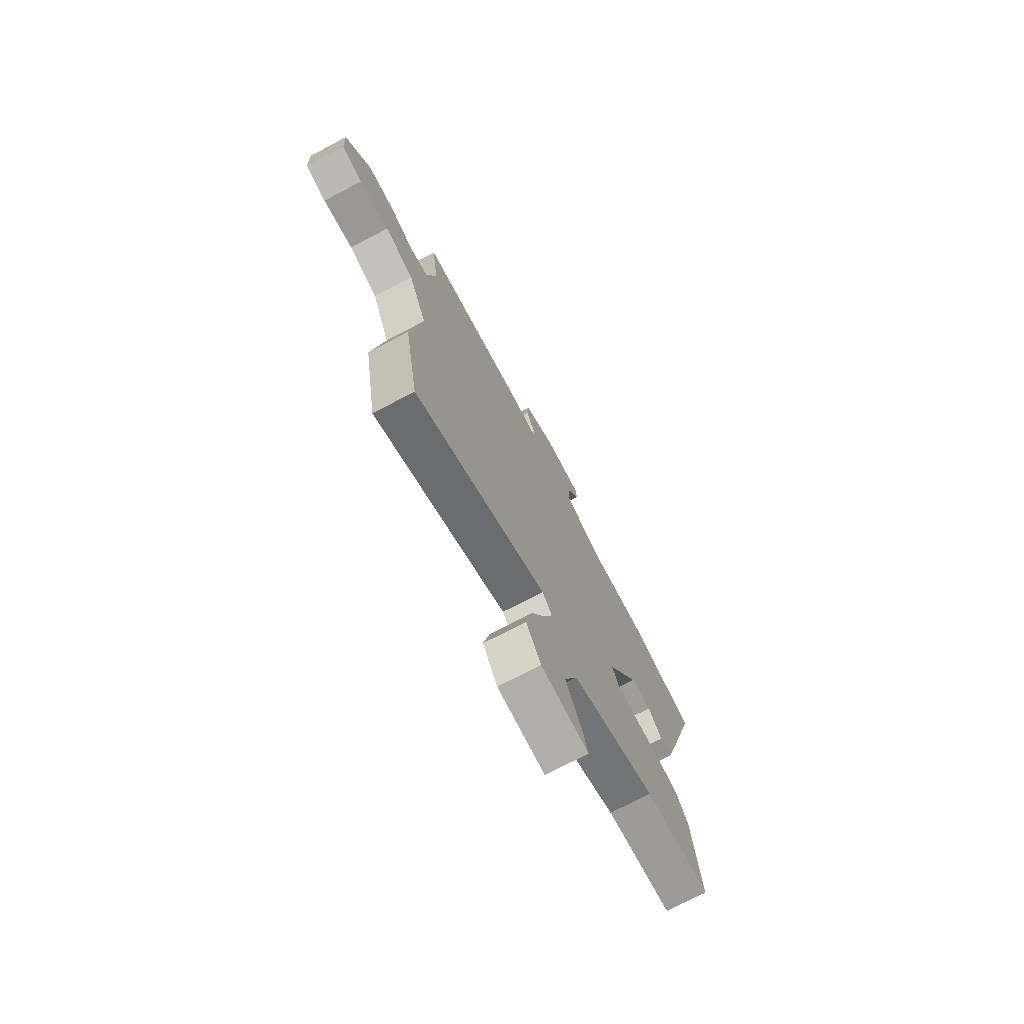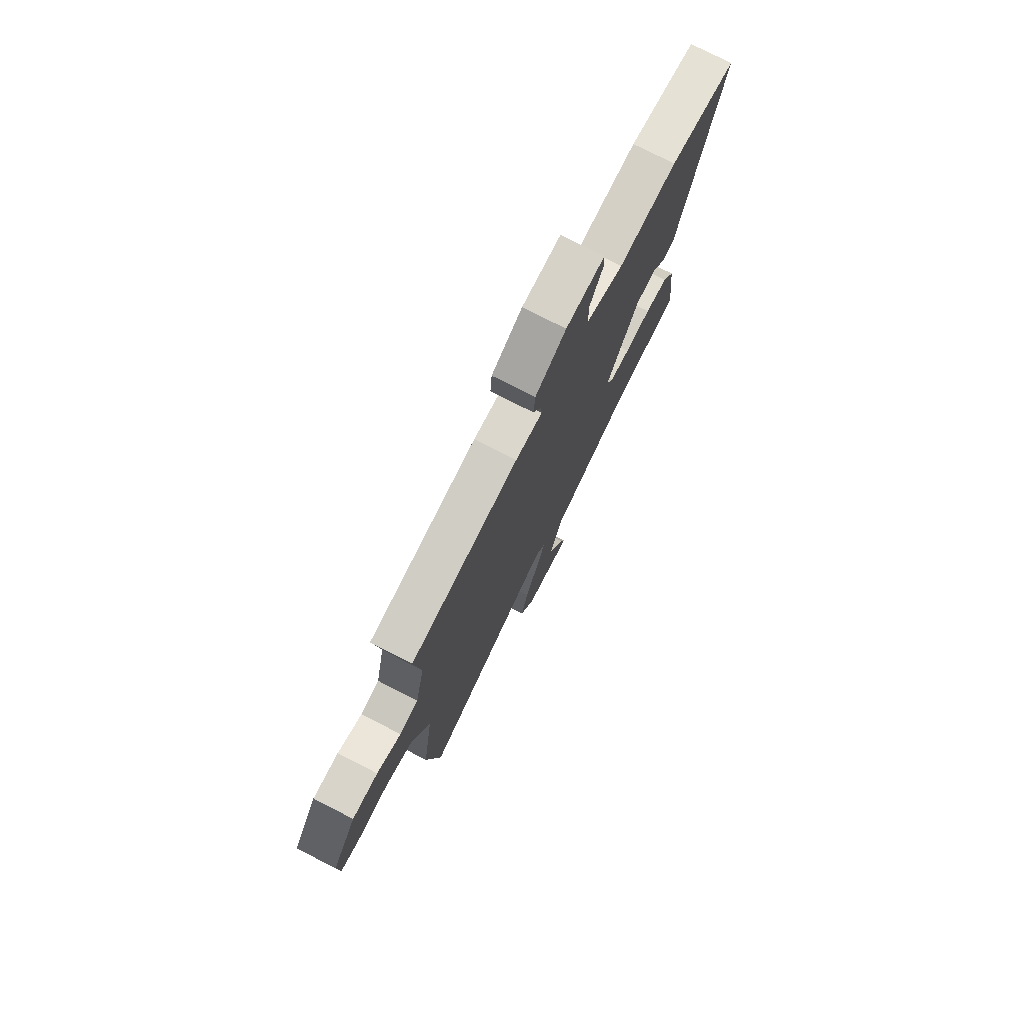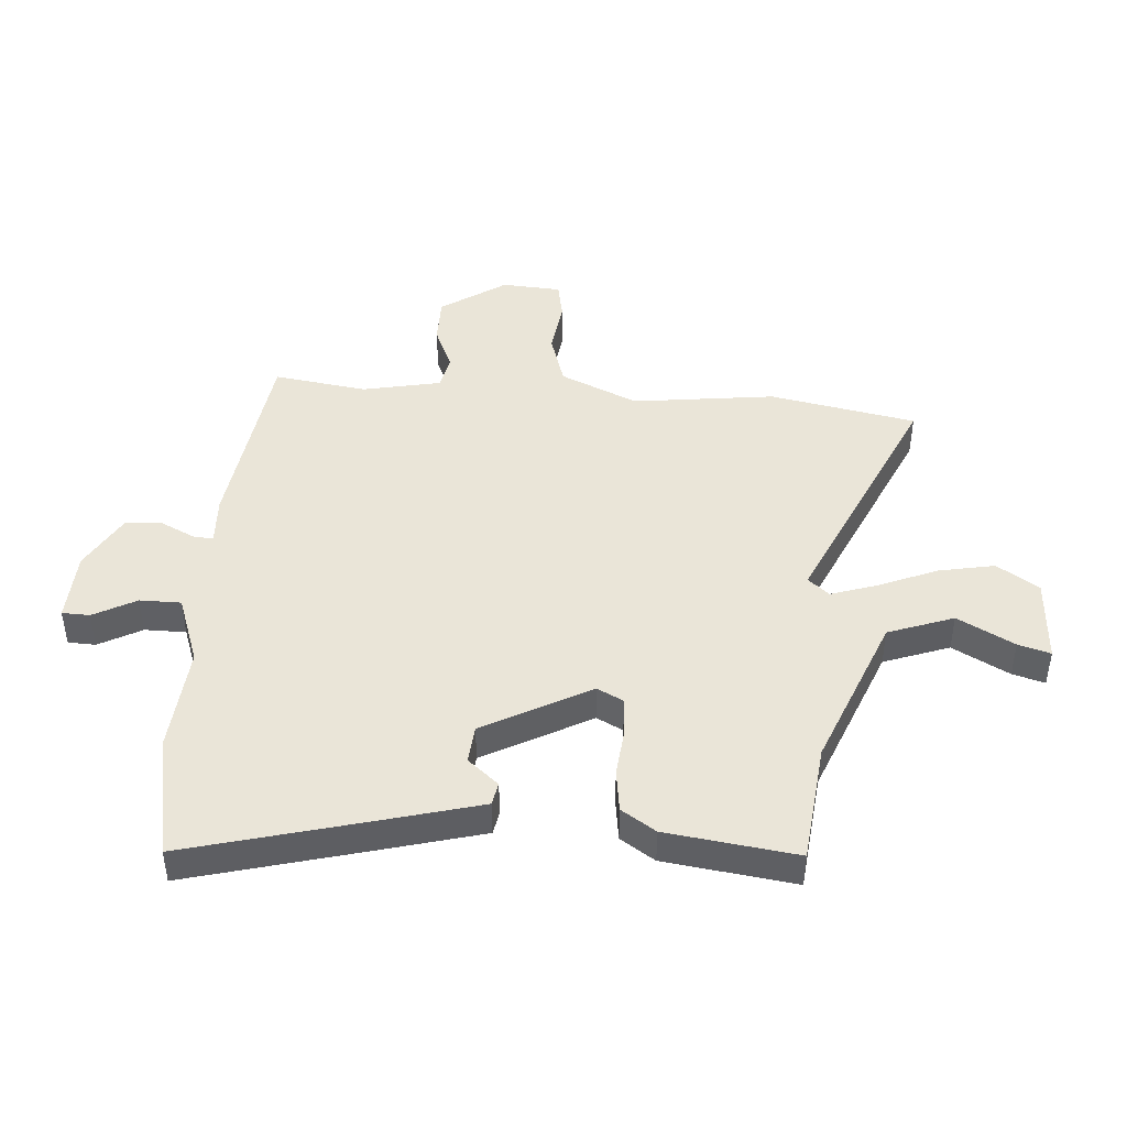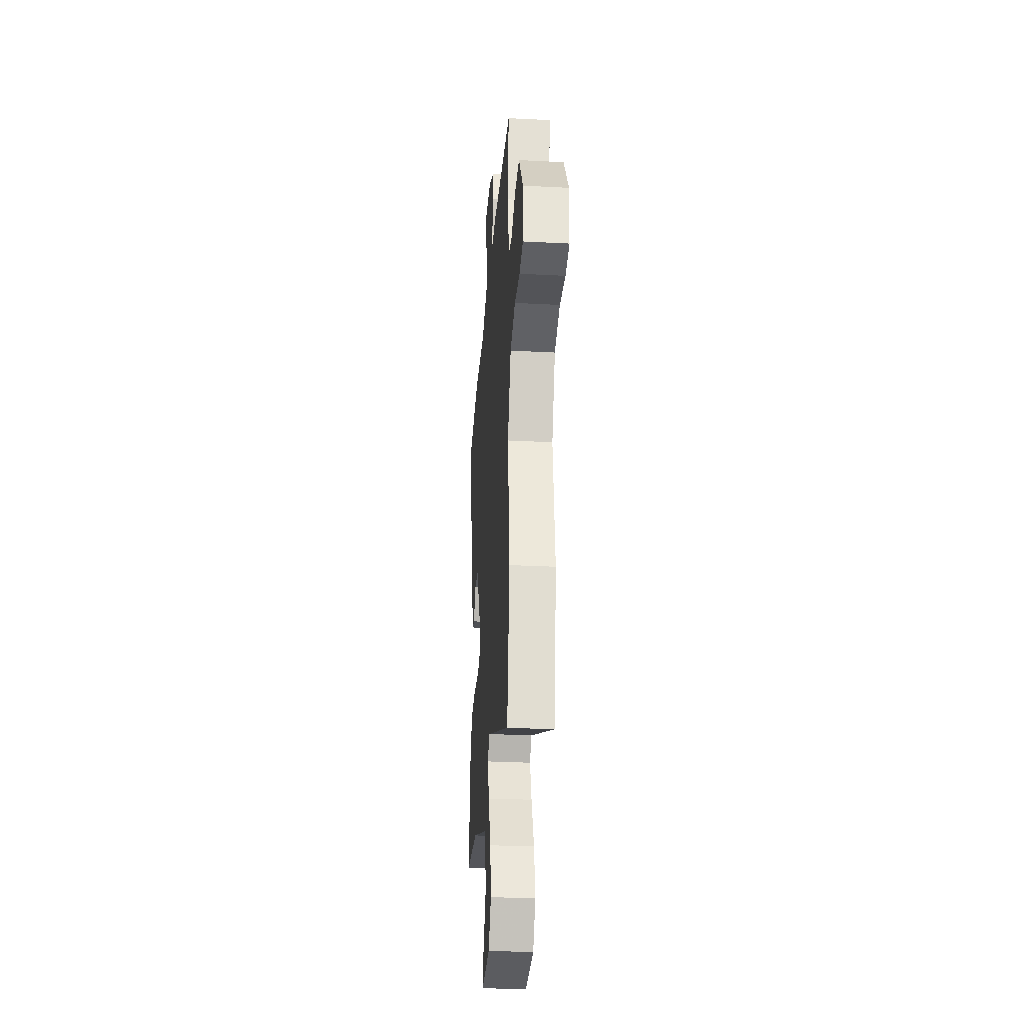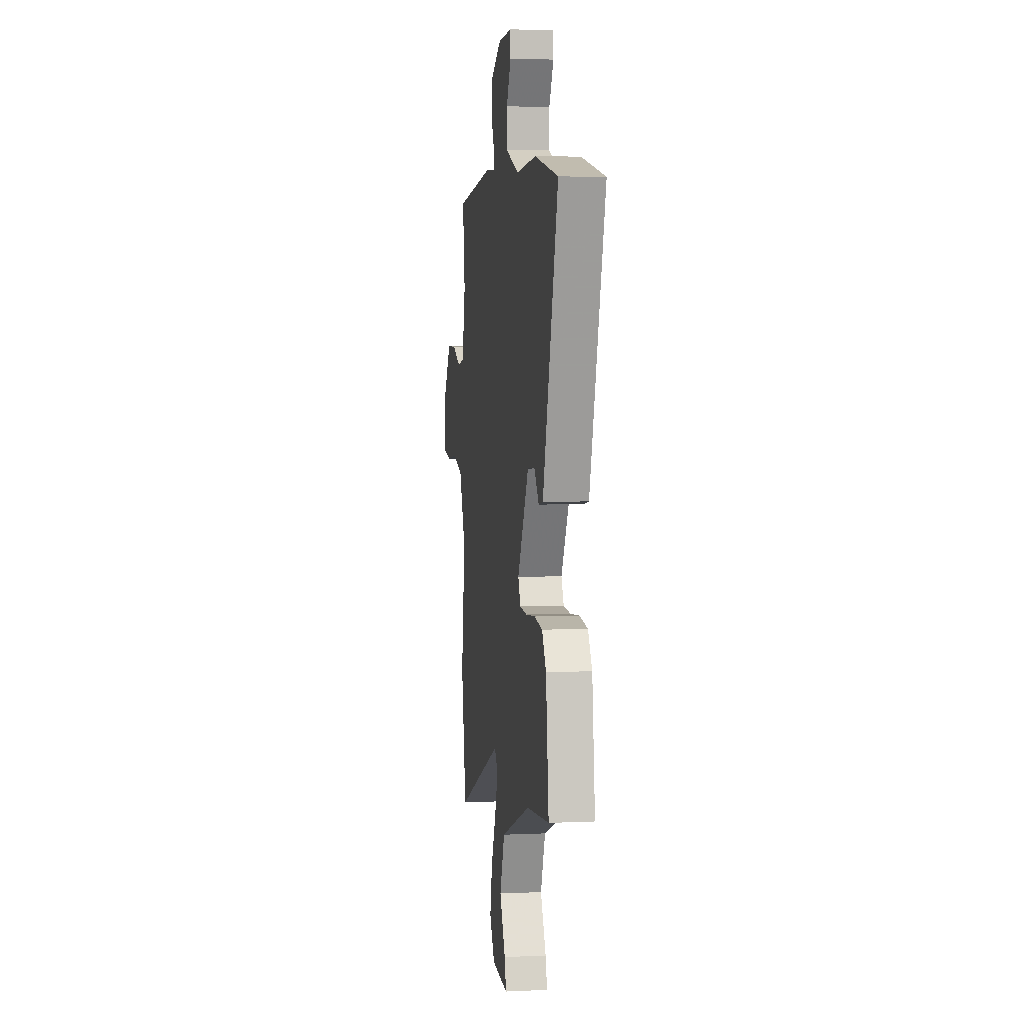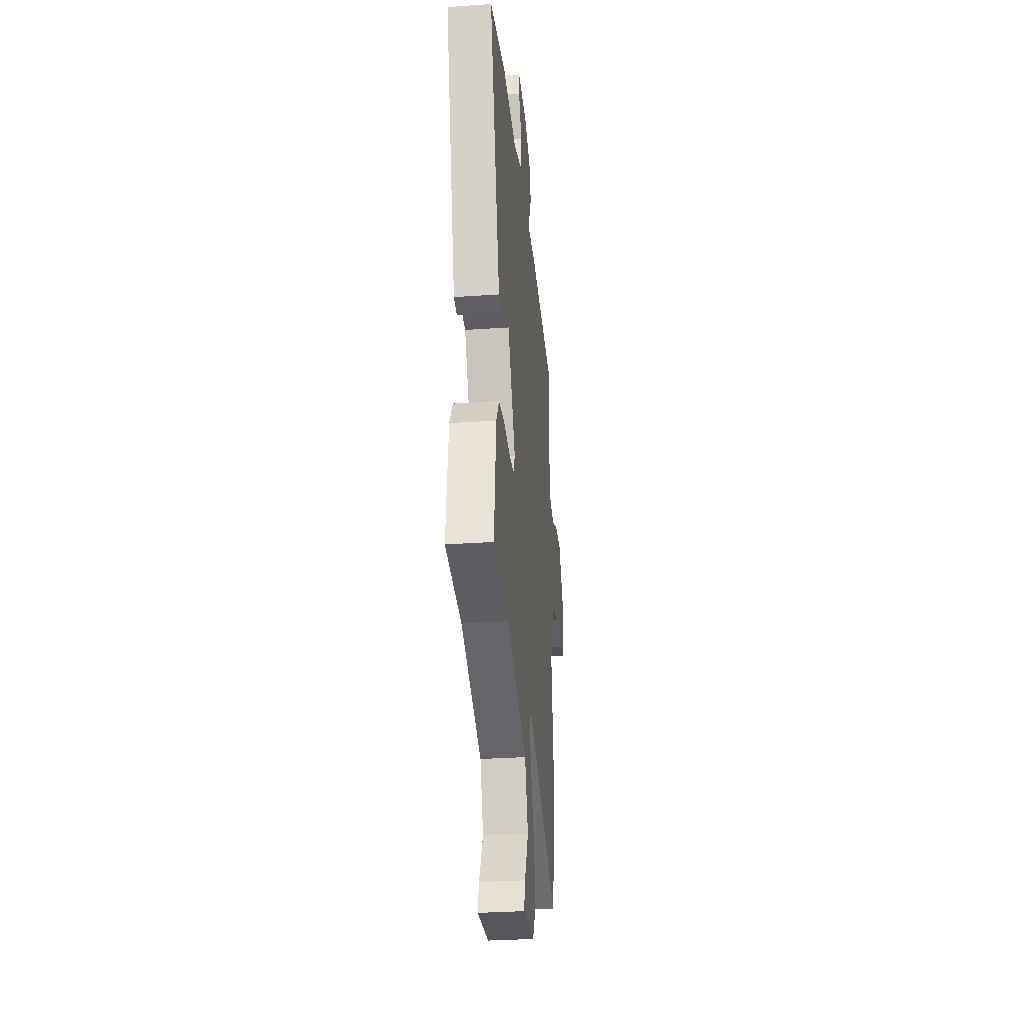
<metadata>
{"format":"obj","ext":"obj","renderer":"f3d","projection":"perspective","resolution":1024,"background":"white","views":[{"elev":-74.3,"azim":-62.4,"up":"+Z"},{"elev":76.3,"azim":-62.9,"up":"+Z"},{"elev":45.1,"azim":95.1,"up":"+Y"},{"elev":-30.2,"azim":-94.3,"up":"+Z"},{"elev":4.6,"azim":81.6,"up":"+Z"},{"elev":-30.9,"azim":95.7,"up":"+Z"}]}
</metadata>
<code>
v -0.495 0.07 0.498
v -0.16 0.07 0.539
v -0.077 0.07 0.534
v -0.079 0.07 0.568
v -0.106 0.07 0.626
v -0.101 0.07 0.689
v -0.006 0.07 0.742
v 0.114 0.07 0.746
v 0.115 0.07 0.699
v 0.075 0.07 0.627
v 0.074 0.07 0.557
v 0.191 0.07 0.513
v 0.372 0.07 0.526
v 0.581 0.07 0.483
v 0.5 0.07 0.195
v 0.447 0.07 0.009
v 0.408 0.07 0.002
v 0.365 0.07 0.055
v 0.301 0.07 0.05
v 0.201 0.07 -0.13
v 0.223 0.07 -0.175
v 0.287 0.07 -0.18
v 0.369 0.07 -0.173
v 0.441 0.07 -0.184
v 0.478 0.07 -0.243
v 0.504 0.07 -0.465
v 0.301 0.07 -0.484
v 0.039 0.07 -0.584
v -0.003 0.07 -0.695
v 0.047 0.07 -0.792
v 0.062 0.07 -0.847
v -0.084 0.07 -0.836
v -0.129 0.07 -0.764
v -0.109 0.07 -0.669
v -0.066 0.07 -0.57
v -0.039 0.07 -0.492
v -0.069 0.07 -0.456
v -0.477 0.07 -0.634
v -0.52 0.07 -0.385
v -0.486 0.07 -0.143
v -0.542 0.07 -0.011
v -0.631 0.07 0.018
v -0.723 0.07 0.007
v -0.787 0.07 0.02
v -0.792 0.07 0.121
v -0.717 0.07 0.23
v -0.637 0.07 0.229
v -0.562 0.07 0.195
v -0.504 0.07 0.207
v -0.475 0.07 0.34
v -0.495 0 0.498
v -0.16 0 0.539
v -0.077 0 0.534
v -0.079 0 0.568
v -0.106 0 0.626
v -0.101 0 0.689
v -0.006 0 0.742
v 0.114 0 0.746
v 0.115 0 0.699
v 0.075 0 0.627
v 0.074 0 0.557
v 0.191 0 0.513
v 0.372 0 0.526
v 0.581 0 0.483
v 0.5 0 0.195
v 0.447 0 0.009
v 0.408 0 0.002
v 0.365 0 0.055
v 0.301 0 0.05
v 0.201 0 -0.13
v 0.223 0 -0.175
v 0.287 0 -0.18
v 0.369 0 -0.173
v 0.441 0 -0.184
v 0.478 0 -0.243
v 0.504 0 -0.465
v 0.301 0 -0.484
v 0.039 0 -0.584
v -0.003 0 -0.695
v 0.047 0 -0.792
v 0.062 0 -0.847
v -0.084 0 -0.836
v -0.129 0 -0.764
v -0.109 0 -0.669
v -0.066 0 -0.57
v -0.039 0 -0.492
v -0.069 0 -0.456
v -0.477 0 -0.634
v -0.52 0 -0.385
v -0.486 0 -0.143
v -0.542 0 -0.011
v -0.631 0 0.018
v -0.723 0 0.007
v -0.787 0 0.02
v -0.792 0 0.121
v -0.717 0 0.23
v -0.637 0 0.229
v -0.562 0 0.195
v -0.504 0 0.207
v -0.475 0 0.34
f 45 46 47 48
f 45 48 49
f 42 43 44 45
f 41 42 45 49
f 40 41 49 50
f 37 38 39 40
f 32 33 34 35
f 32 35 36
f 29 30 31 32
f 28 29 32 36
f 27 28 36 37
f 22 23 24 25
f 21 22 25 26
f 15 16 17 18
f 15 18 19
f 12 13 14 15
f 11 12 15 19
f 7 8 9 10
f 7 10 11
f 4 5 6 7
f 3 4 7 11
f 50 1 2 3
f 21 26 27 37
f 20 21 37 40
f 19 20 40 50
f 3 11 19 50
f 98 97 96 95
f 99 98 95
f 95 94 93 92
f 99 95 92 91
f 100 99 91 90
f 90 89 88 87
f 85 84 83 82
f 86 85 82
f 82 81 80 79
f 86 82 79 78
f 87 86 78 77
f 75 74 73 72
f 76 75 72 71
f 68 67 66 65
f 69 68 65
f 65 64 63 62
f 69 65 62 61
f 60 59 58 57
f 61 60 57
f 57 56 55 54
f 61 57 54 53
f 53 52 51 100
f 87 77 76 71
f 90 87 71 70
f 100 90 70 69
f 100 69 61 53
f 1 51 52 2
f 2 52 53 3
f 3 53 54 4
f 4 54 55 5
f 5 55 56 6
f 6 56 57 7
f 7 57 58 8
f 8 58 59 9
f 9 59 60 10
f 10 60 61 11
f 11 61 62 12
f 12 62 63 13
f 13 63 64 14
f 14 64 65 15
f 15 65 66 16
f 16 66 67 17
f 17 67 68 18
f 18 68 69 19
f 19 69 70 20
f 20 70 71 21
f 21 71 72 22
f 22 72 73 23
f 23 73 74 24
f 24 74 75 25
f 25 75 76 26
f 26 76 77 27
f 27 77 78 28
f 28 78 79 29
f 29 79 80 30
f 30 80 81 31
f 31 81 82 32
f 32 82 83 33
f 33 83 84 34
f 34 84 85 35
f 35 85 86 36
f 36 86 87 37
f 37 87 88 38
f 38 88 89 39
f 39 89 90 40
f 40 90 91 41
f 41 91 92 42
f 42 92 93 43
f 43 93 94 44
f 44 94 95 45
f 45 95 96 46
f 46 96 97 47
f 47 97 98 48
f 48 98 99 49
f 49 99 100 50
f 50 100 51 1

</code>
